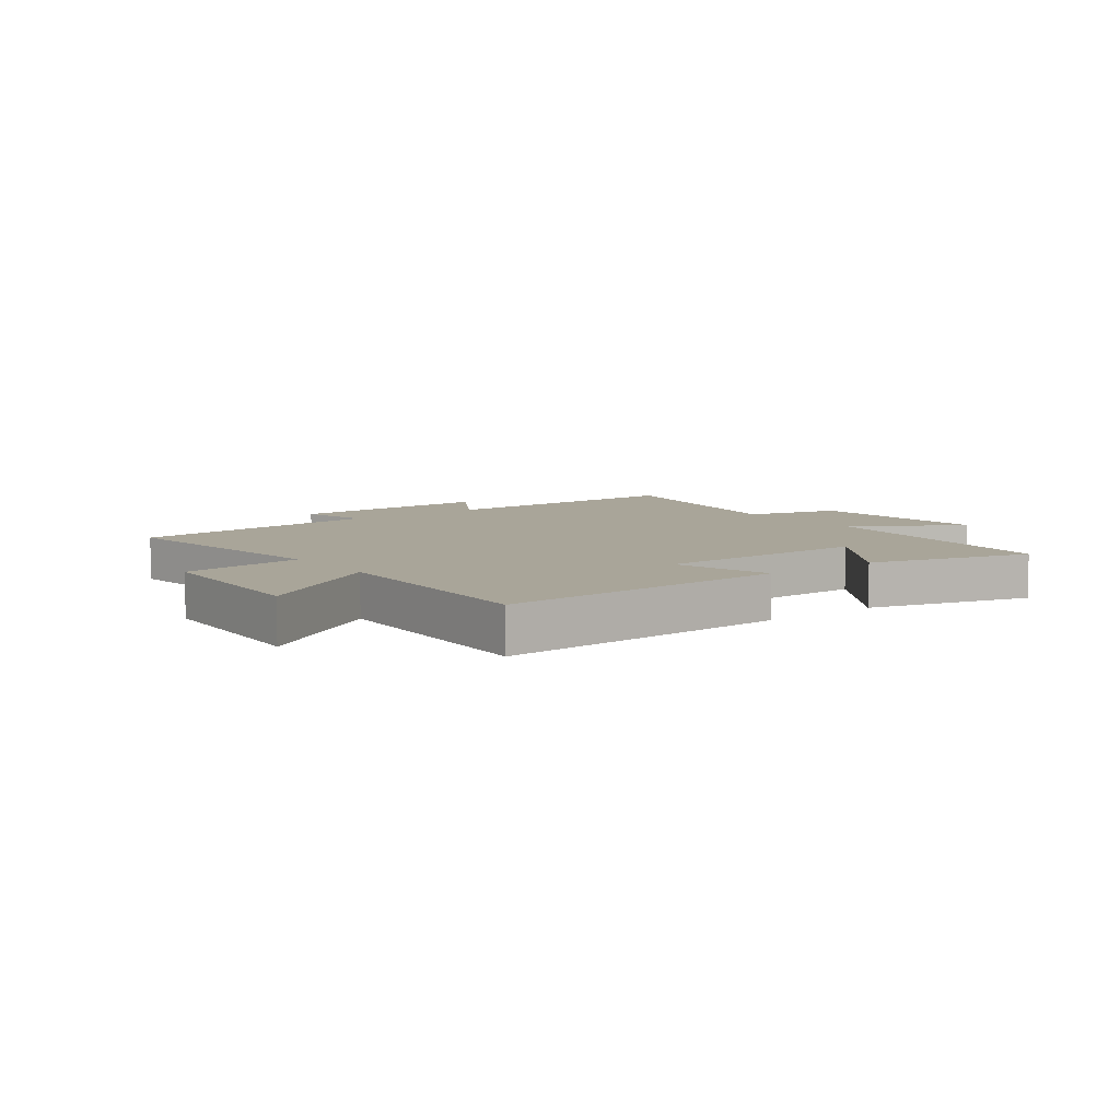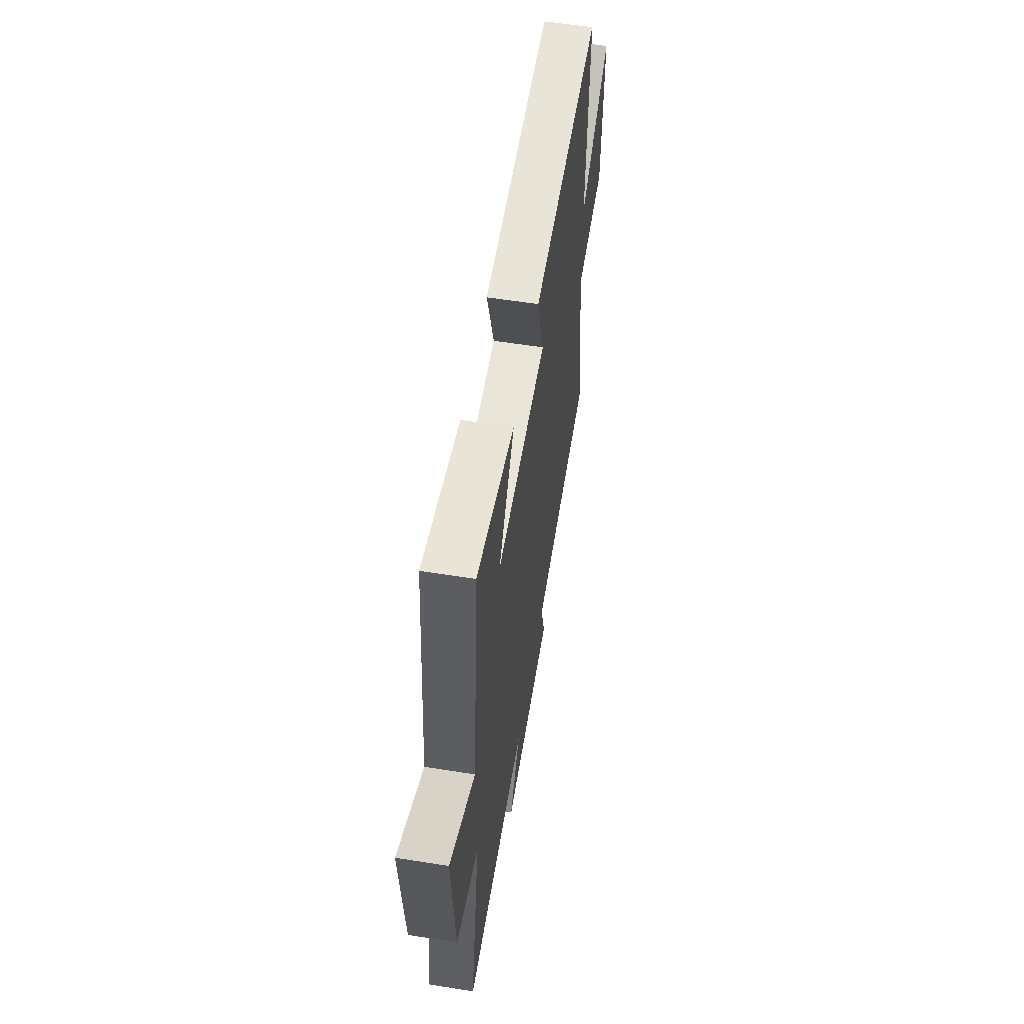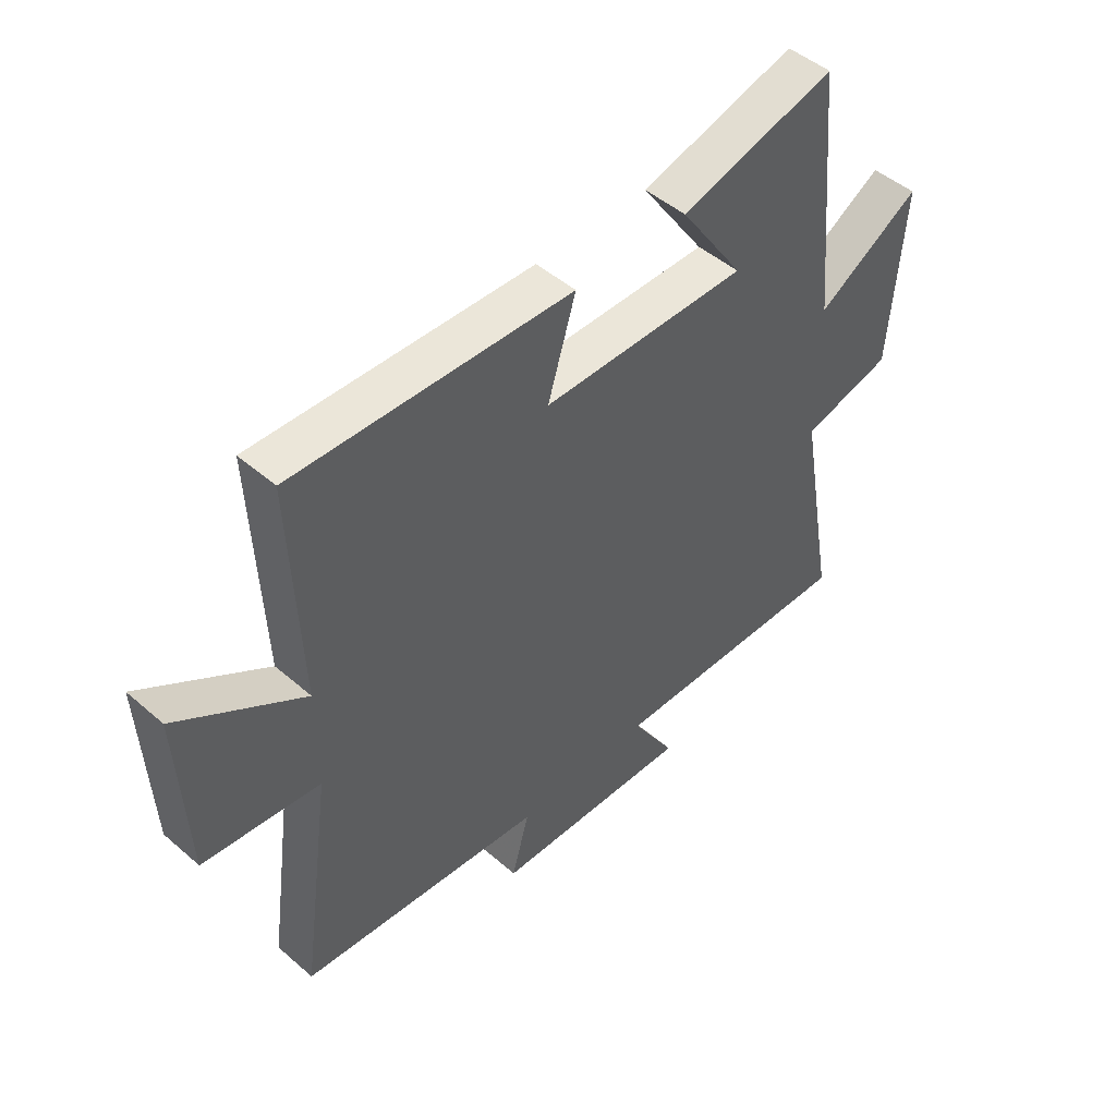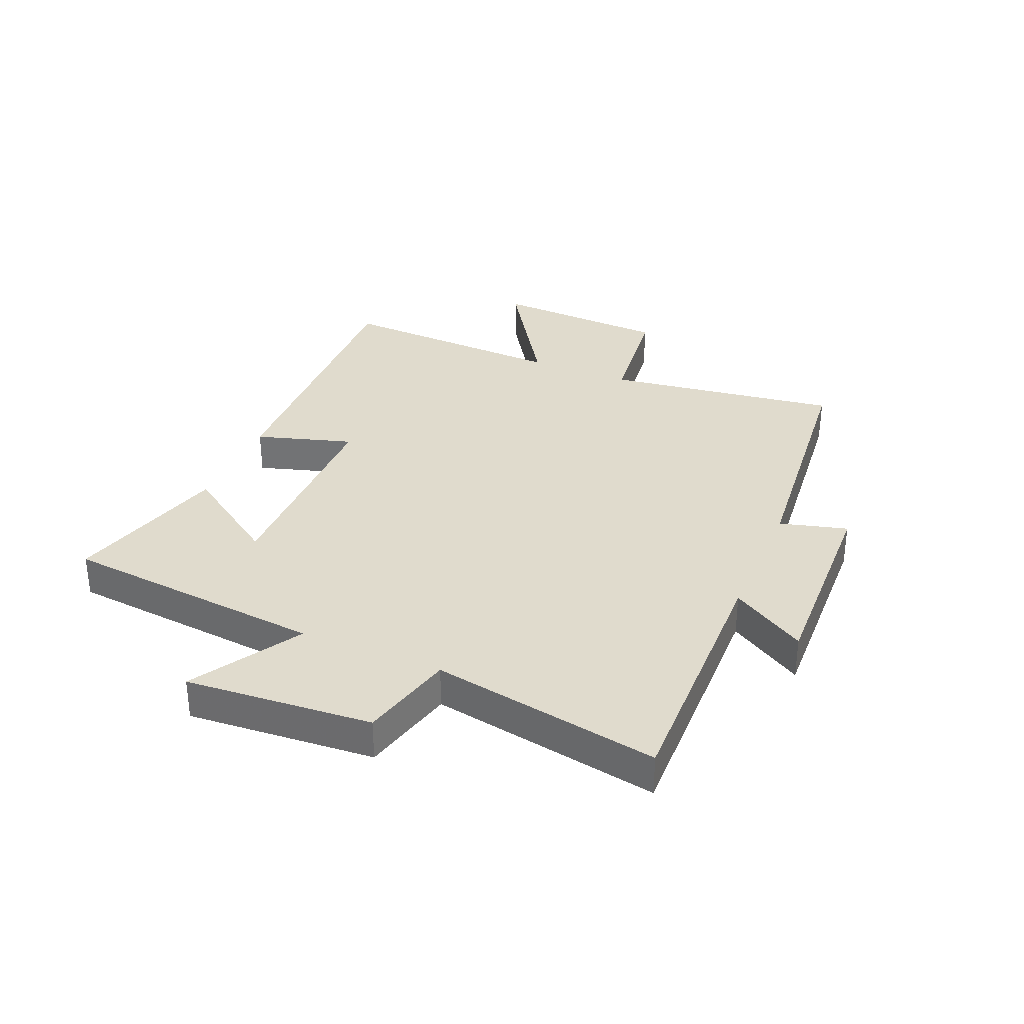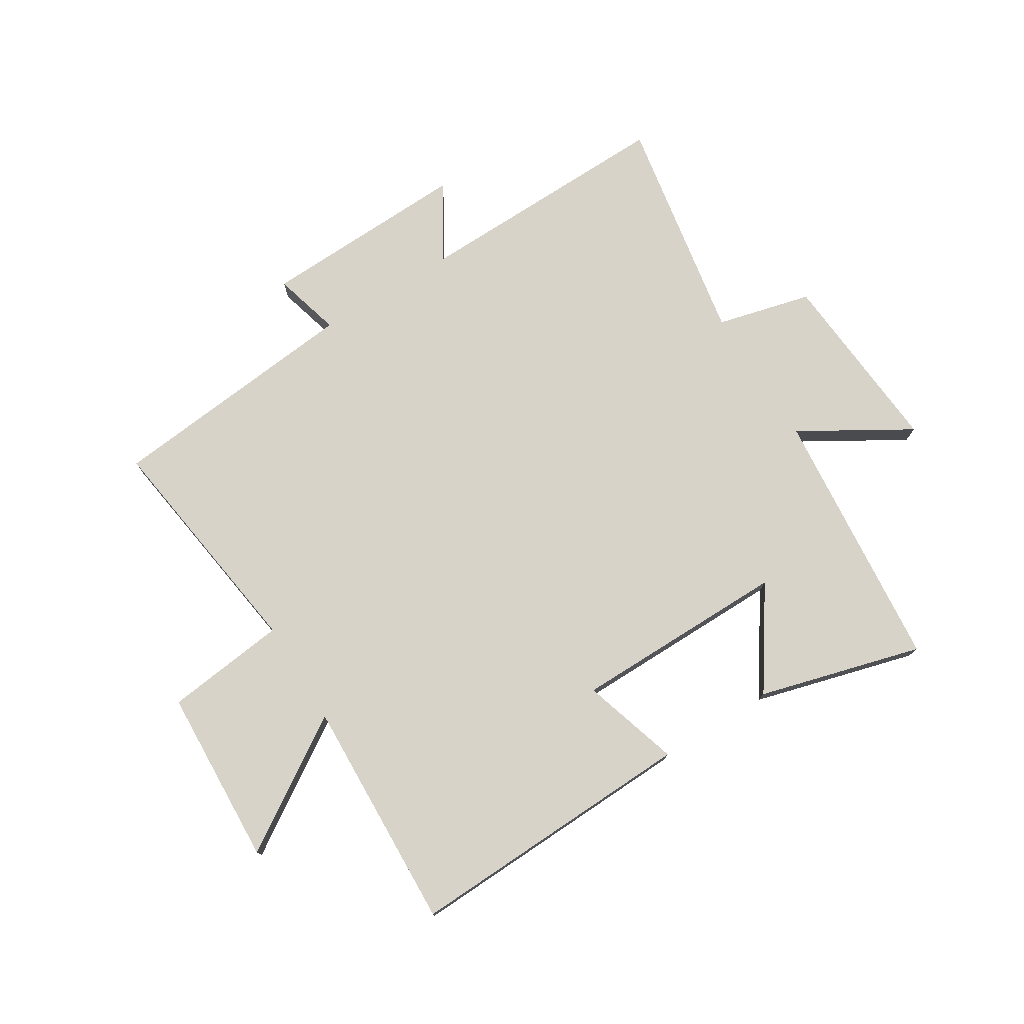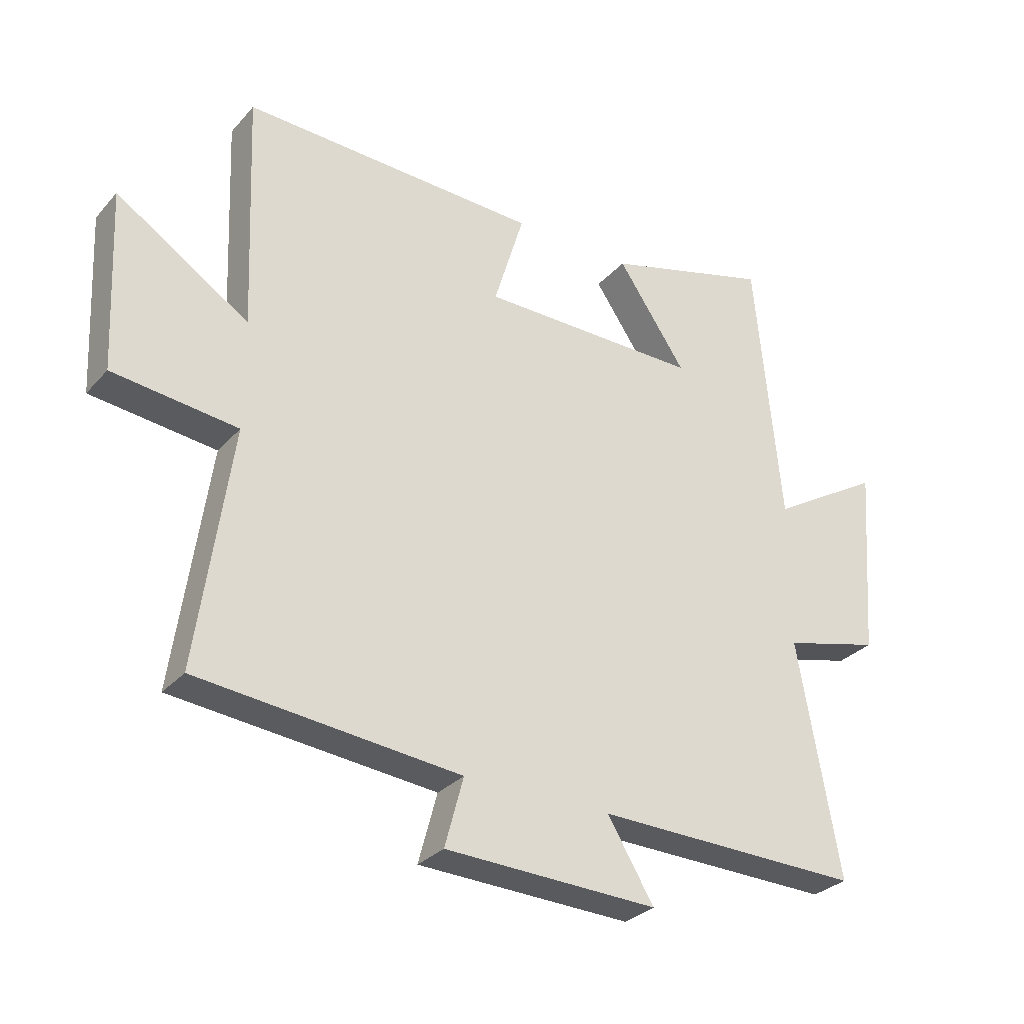
<metadata>
{"format":"obj","ext":"obj","renderer":"f3d","projection":"perspective","resolution":1024,"background":"white","views":[{"elev":7.4,"azim":-36.9,"up":"+Y"},{"elev":57.8,"azim":99.4,"up":"+Z"},{"elev":47.7,"azim":-45.8,"up":"+Z"},{"elev":33.3,"azim":113.0,"up":"+Y"},{"elev":76.1,"azim":-31.9,"up":"+Y"},{"elev":-30.0,"azim":-33.3,"up":"+Z"}]}
</metadata>
<code>
v -0.516 0.07 0.517
v -0.022 0.07 0.5
v -0.072 0.07 0.335
v 0.294 0.07 0.333
v 0.18 0.07 0.5
v 0.457 0.07 0.577
v 0.5 0.07 0.128
v 0.685 0.07 0.239
v 0.661 0.07 -0.079
v 0.5 0.07 -0.12
v 0.569 0.07 -0.509
v 0.125 0.07 -0.5
v 0.202 0.07 -0.627
v -0.152 0.07 -0.615
v -0.121 0.07 -0.5
v -0.556 0.07 -0.457
v -0.5 0.07 -0.059
v -0.707 0.07 -0.035
v -0.721 0.07 0.265
v -0.5 0.07 0.123
v -0.516 0 0.517
v -0.022 0 0.5
v -0.072 0 0.335
v 0.294 0 0.333
v 0.18 0 0.5
v 0.457 0 0.577
v 0.5 0 0.128
v 0.685 0 0.239
v 0.661 0 -0.079
v 0.5 0 -0.12
v 0.569 0 -0.509
v 0.125 0 -0.5
v 0.202 0 -0.627
v -0.152 0 -0.615
v -0.121 0 -0.5
v -0.556 0 -0.457
v -0.5 0 -0.059
v -0.707 0 -0.035
v -0.721 0 0.265
v -0.5 0 0.123
f 17 18 19 20
f 15 16 17
f 15 17 20
f 12 13 14 15
f 12 15 20 1
f 10 11 12 1
f 7 8 9 10
f 4 5 6 7
f 3 4 7 10
f 1 2 3
f 1 3 10
f 40 39 38 37
f 37 36 35
f 40 37 35
f 35 34 33 32
f 21 40 35 32
f 21 32 31 30
f 30 29 28 27
f 27 26 25 24
f 30 27 24 23
f 23 22 21
f 30 23 21
f 1 21 22 2
f 2 22 23 3
f 3 23 24 4
f 4 24 25 5
f 5 25 26 6
f 6 26 27 7
f 7 27 28 8
f 8 28 29 9
f 9 29 30 10
f 10 30 31 11
f 11 31 32 12
f 12 32 33 13
f 13 33 34 14
f 14 34 35 15
f 15 35 36 16
f 16 36 37 17
f 17 37 38 18
f 18 38 39 19
f 19 39 40 20
f 20 40 21 1

</code>
